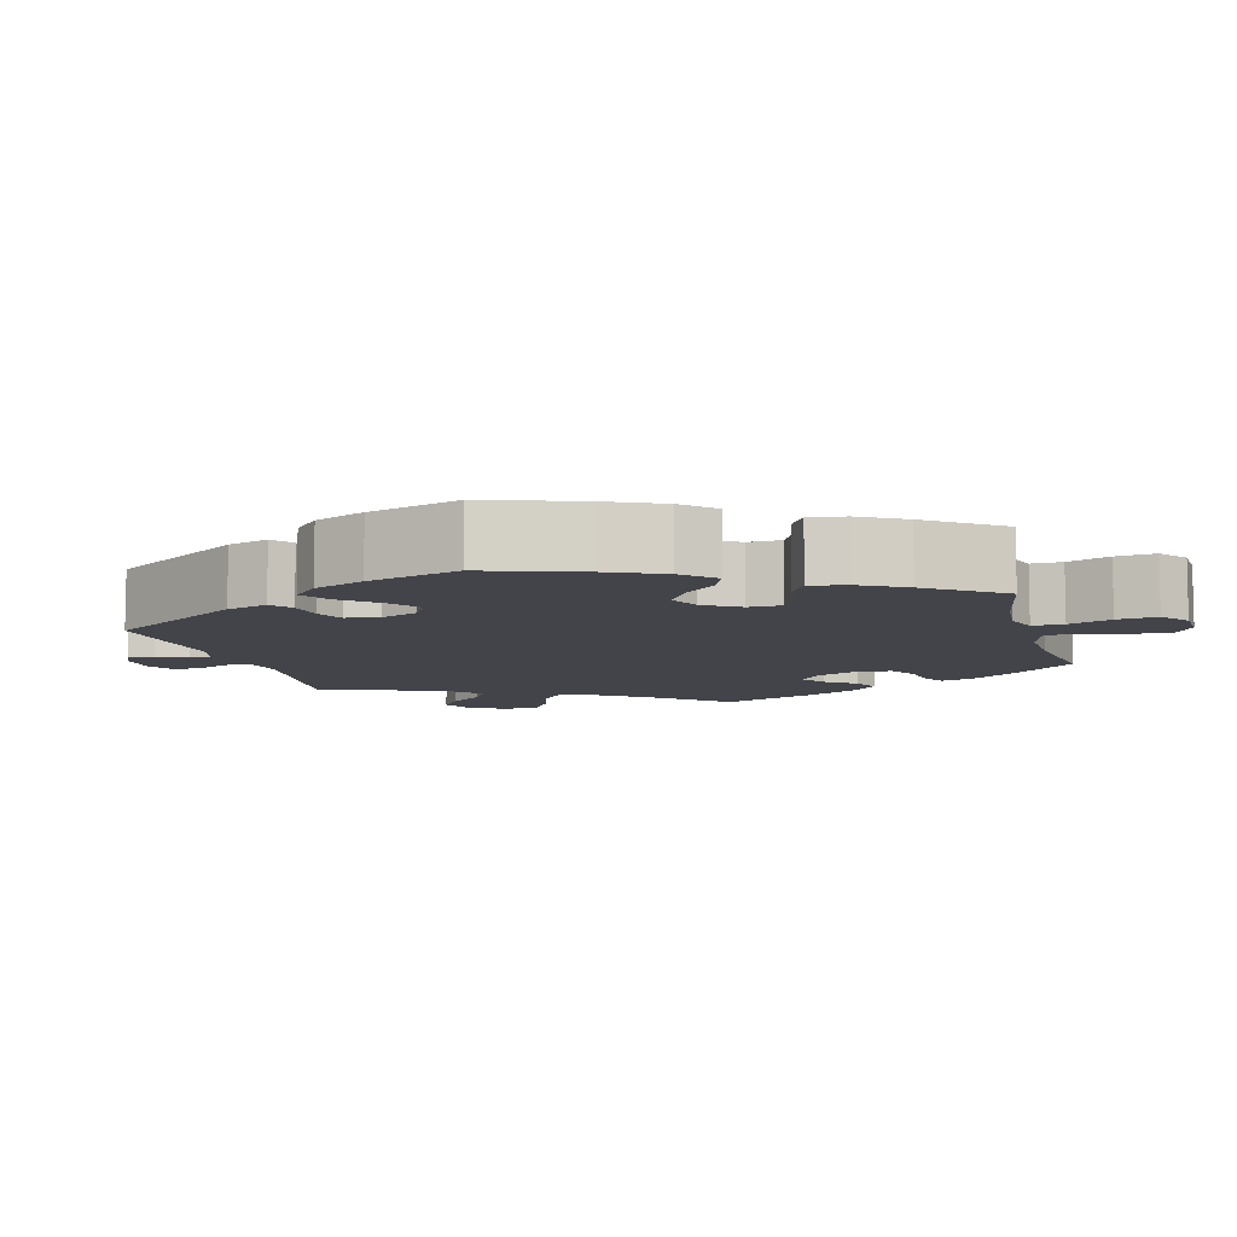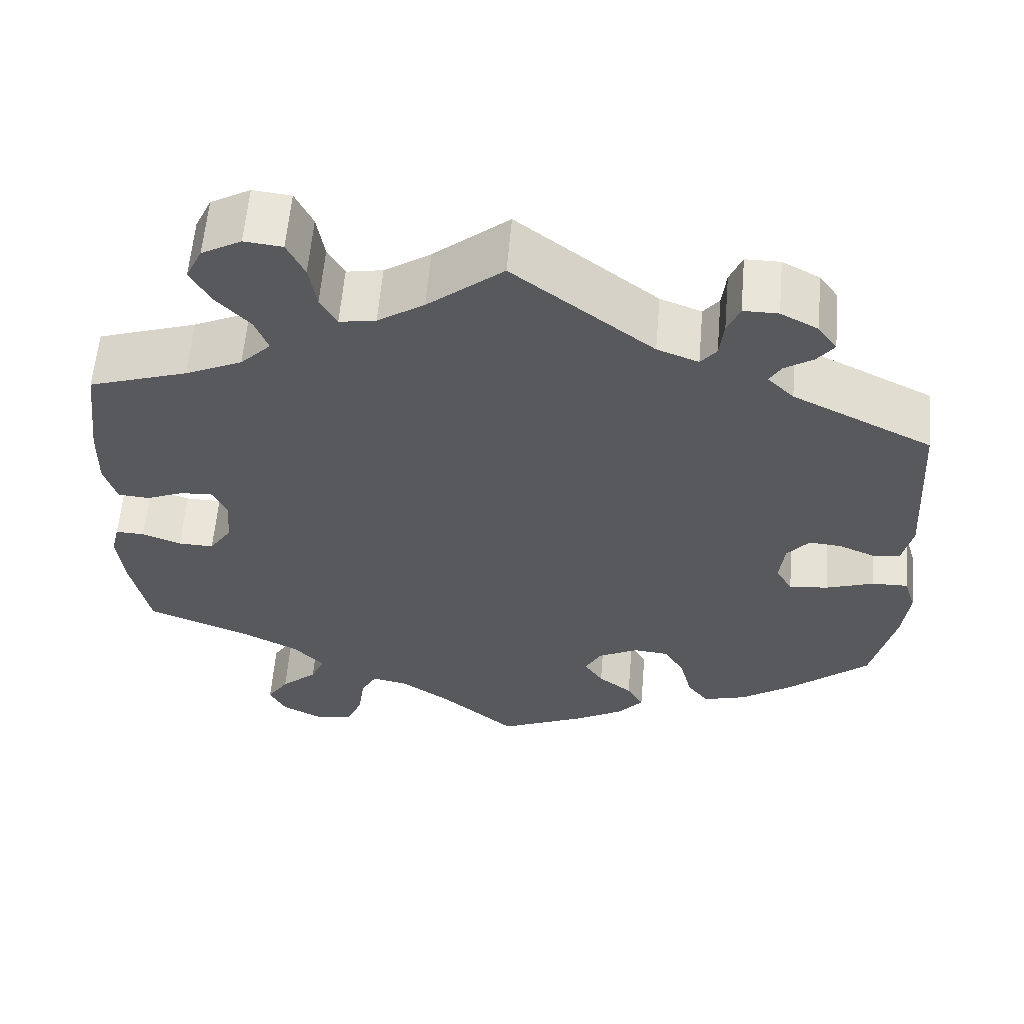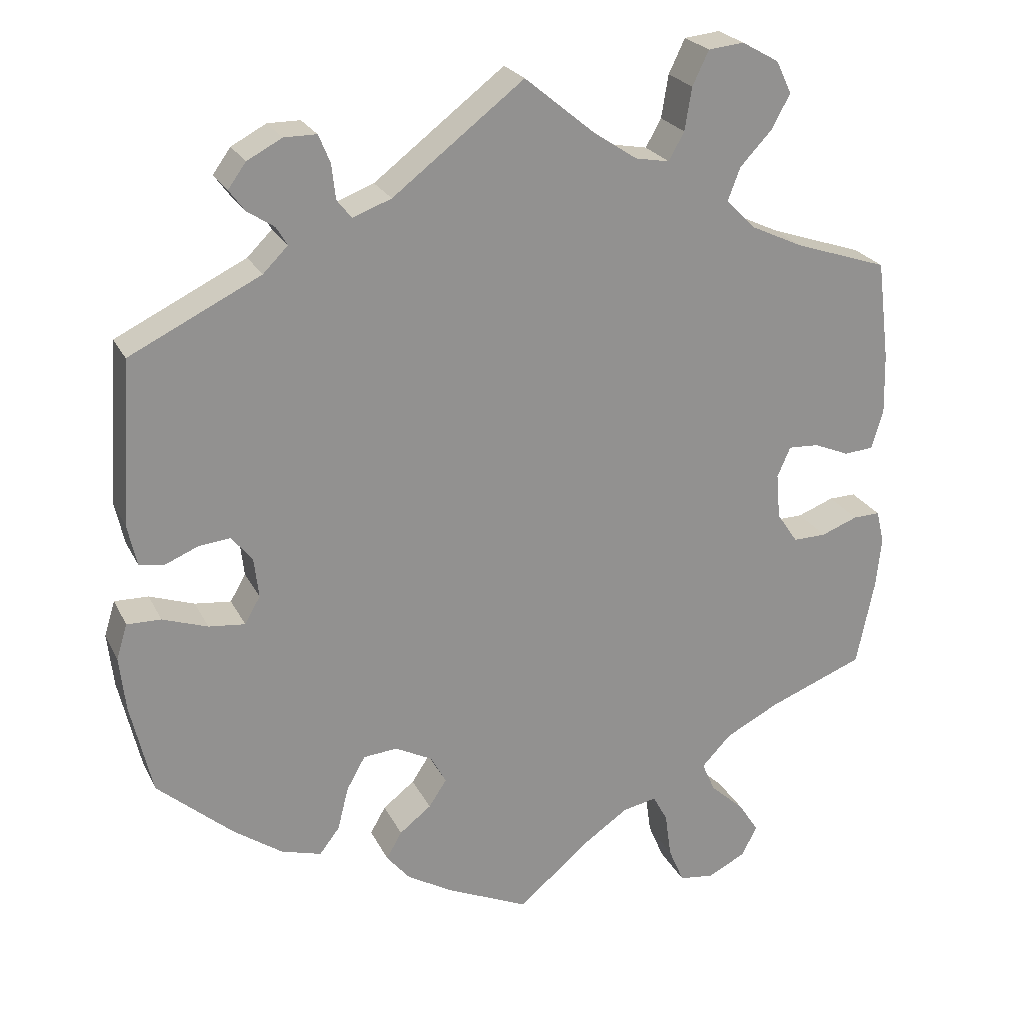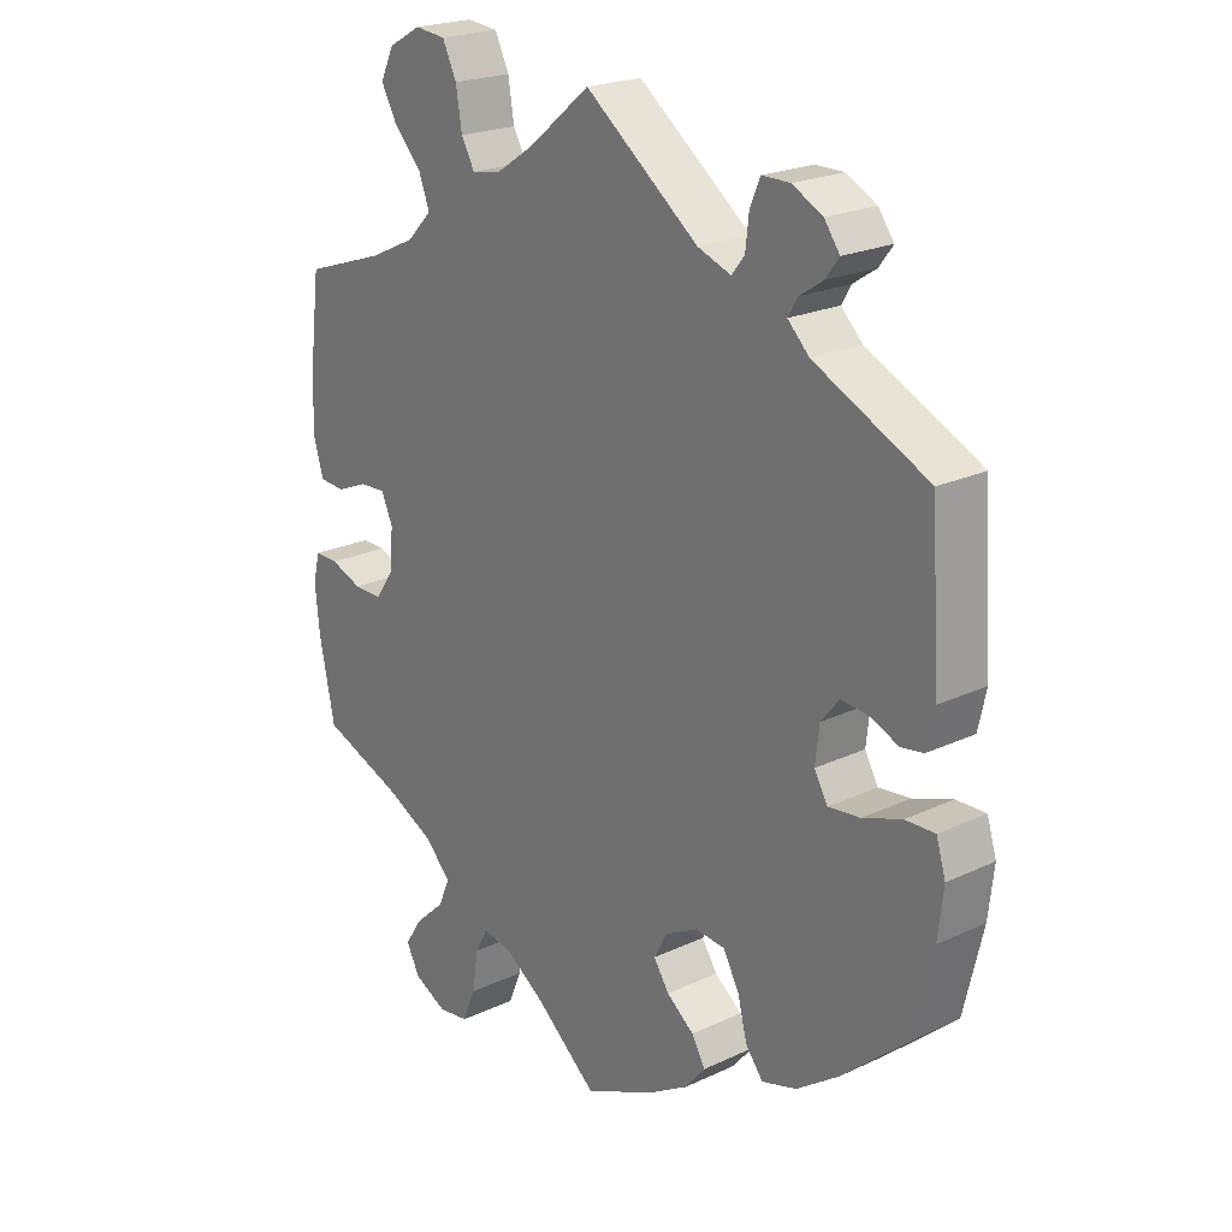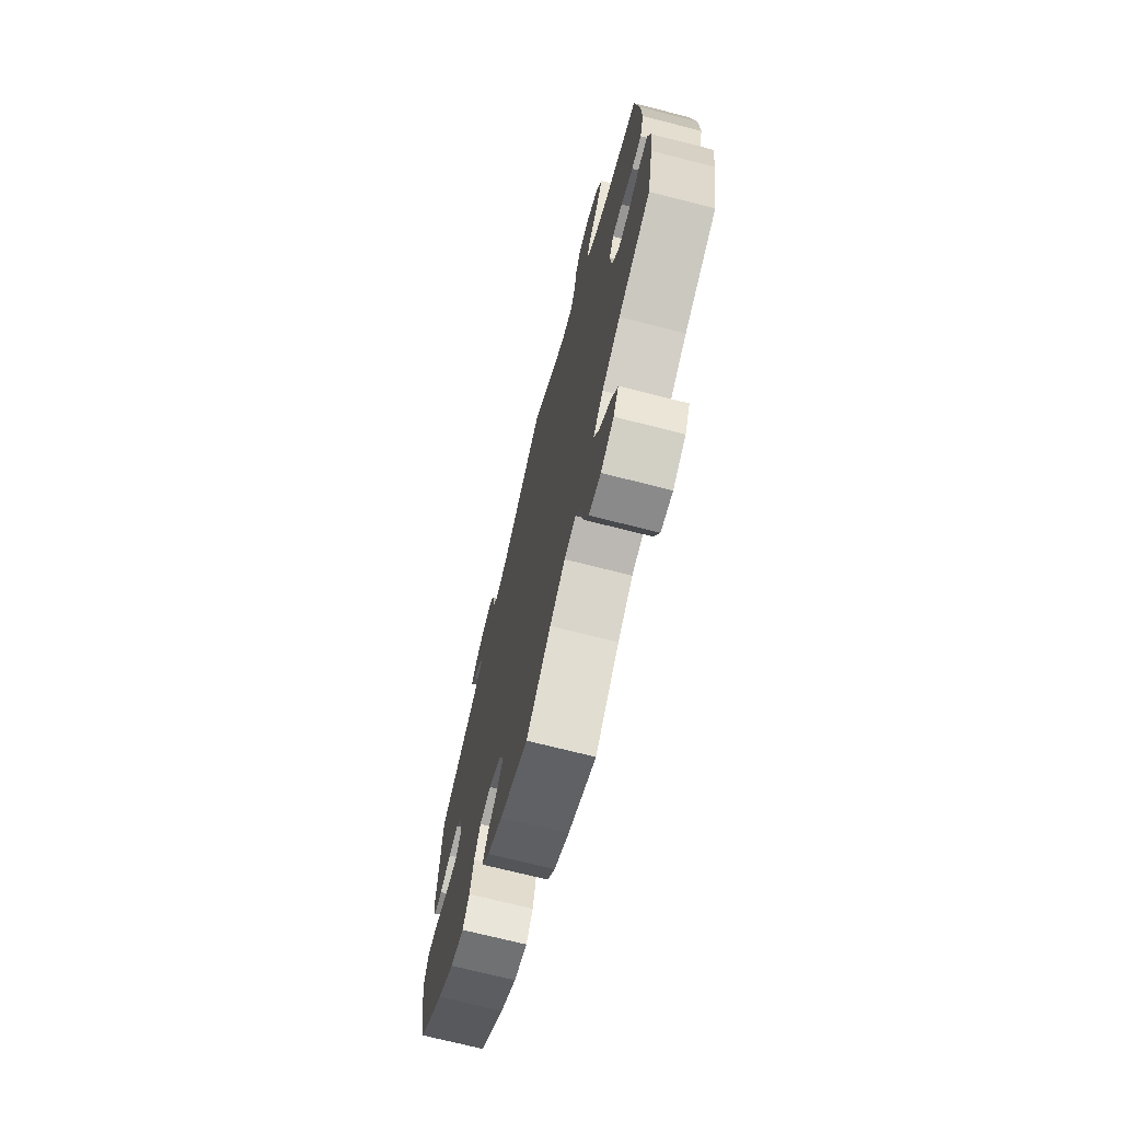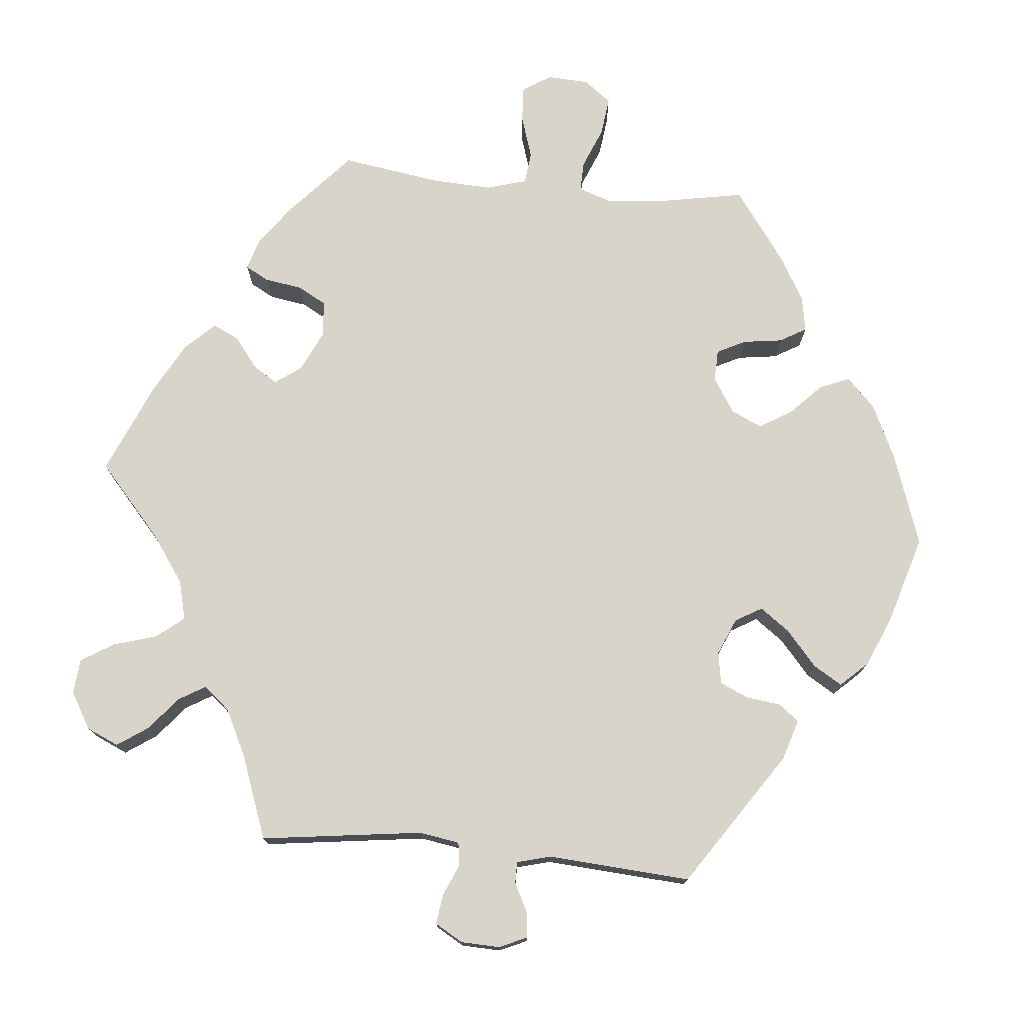
<metadata>
{"format":"obj","ext":"obj","renderer":"f3d","projection":"perspective","resolution":1024,"background":"white","views":[{"elev":-8.4,"azim":135.4,"up":"+Y"},{"elev":59.7,"azim":4.9,"up":"+Z"},{"elev":23.6,"azim":159.1,"up":"+Z"},{"elev":21.7,"azim":50.3,"up":"+Z"},{"elev":-71.2,"azim":-104.3,"up":"+Z"},{"elev":75.0,"azim":35.5,"up":"+Y"}]}
</metadata>
<code>
v 0.514 0.07 0.077
v 0.502 0.07 0.023
v 0.469 0.07 0.018
v 0.426 0.07 0.036
v 0.386 0.07 0.04
v 0.359 0.07 0.007
v 0.353 0.07 -0.045
v 0.373 0.07 -0.08
v 0.42 0.07 -0.075
v 0.478 0.07 -0.055
v 0.522 0.07 -0.054
v 0.536 0.07 -0.1
v 0.528 0.07 -0.17
v 0.5 0.07 -0.289
v 0.402 0.07 -0.374
v 0.339 0.07 -0.418
v 0.287 0.07 -0.433
v 0.261 0.07 -0.399
v 0.247 0.07 -0.343
v 0.223 0.07 -0.3
v 0.179 0.07 -0.296
v 0.131 0.07 -0.321
v 0.111 0.07 -0.358
v 0.134 0.07 -0.393
v 0.175 0.07 -0.425
v 0.195 0.07 -0.46
v 0.165 0.07 -0.496
v 0.107 0.07 -0.53
v 0 0.07 -0.578
v -0.093 0.07 -0.499
v -0.151 0.07 -0.459
v -0.195 0.07 -0.45
v -0.214 0.07 -0.485
v -0.222 0.07 -0.543
v -0.242 0.07 -0.59
v -0.287 0.07 -0.596
v -0.336 0.07 -0.571
v -0.356 0.07 -0.532
v -0.33 0.07 -0.492
v -0.286 0.07 -0.452
v -0.269 0.07 -0.413
v -0.307 0.07 -0.373
v -0.377 0.07 -0.337
v -0.5 0.07 -0.289
v -0.523 0.07 -0.177
v -0.53 0.07 -0.11
v -0.52 0.07 -0.068
v -0.485 0.07 -0.069
v -0.438 0.07 -0.087
v -0.395 0.07 -0.088
v -0.368 0.07 -0.048
v -0.363 0.07 0.01
v -0.38 0.07 0.049
v -0.419 0.07 0.047
v -0.465 0.07 0.028
v -0.503 0.07 0.031
v -0.518 0.07 0.082
v -0.516 0.07 0.16
v -0.5 0.07 0.289
v -0.38 0.07 0.329
v -0.311 0.07 0.361
v -0.274 0.07 0.399
v -0.29 0.07 0.441
v -0.331 0.07 0.485
v -0.355 0.07 0.529
v -0.335 0.07 0.571
v -0.287 0.07 0.598
v -0.241 0.07 0.593
v -0.22 0.07 0.549
v -0.211 0.07 0.494
v -0.191 0.07 0.458
v -0.147 0.07 0.466
v -0.091 0.07 0.503
v 0 0.07 0.578
v 0.169 0.07 0.448
v 0.219 0.07 0.429
v 0.238 0.07 0.453
v 0.243 0.07 0.498
v 0.258 0.07 0.534
v 0.3 0.07 0.534
v 0.345 0.07 0.51
v 0.368 0.07 0.478
v 0.348 0.07 0.451
v 0.313 0.07 0.428
v 0.299 0.07 0.404
v 0.331 0.07 0.372
v 0.5 0.07 0.289
v 0.514 0 0.077
v 0.502 0 0.023
v 0.469 0 0.018
v 0.426 0 0.036
v 0.386 0 0.04
v 0.359 0 0.007
v 0.353 0 -0.045
v 0.373 0 -0.08
v 0.42 0 -0.075
v 0.478 0 -0.055
v 0.522 0 -0.054
v 0.536 0 -0.1
v 0.528 0 -0.17
v 0.5 0 -0.289
v 0.402 0 -0.374
v 0.339 0 -0.418
v 0.287 0 -0.433
v 0.261 0 -0.399
v 0.247 0 -0.343
v 0.223 0 -0.3
v 0.179 0 -0.296
v 0.131 0 -0.321
v 0.111 0 -0.358
v 0.134 0 -0.393
v 0.175 0 -0.425
v 0.195 0 -0.46
v 0.165 0 -0.496
v 0.107 0 -0.53
v 0 0 -0.578
v -0.093 0 -0.499
v -0.151 0 -0.459
v -0.195 0 -0.45
v -0.214 0 -0.485
v -0.222 0 -0.543
v -0.242 0 -0.59
v -0.287 0 -0.596
v -0.336 0 -0.571
v -0.356 0 -0.532
v -0.33 0 -0.492
v -0.286 0 -0.452
v -0.269 0 -0.413
v -0.307 0 -0.373
v -0.377 0 -0.337
v -0.5 0 -0.289
v -0.523 0 -0.177
v -0.53 0 -0.11
v -0.52 0 -0.068
v -0.485 0 -0.069
v -0.438 0 -0.087
v -0.395 0 -0.088
v -0.368 0 -0.048
v -0.363 0 0.01
v -0.38 0 0.049
v -0.419 0 0.047
v -0.465 0 0.028
v -0.503 0 0.031
v -0.518 0 0.082
v -0.516 0 0.16
v -0.5 0 0.289
v -0.38 0 0.329
v -0.311 0 0.361
v -0.274 0 0.399
v -0.29 0 0.441
v -0.331 0 0.485
v -0.355 0 0.529
v -0.335 0 0.571
v -0.287 0 0.598
v -0.241 0 0.593
v -0.22 0 0.549
v -0.211 0 0.494
v -0.191 0 0.458
v -0.147 0 0.466
v -0.091 0 0.503
v 0 0 0.578
v 0.169 0 0.448
v 0.219 0 0.429
v 0.238 0 0.453
v 0.243 0 0.498
v 0.258 0 0.534
v 0.3 0 0.534
v 0.345 0 0.51
v 0.368 0 0.478
v 0.348 0 0.451
v 0.313 0 0.428
v 0.299 0 0.404
v 0.331 0 0.372
v 0.5 0 0.289
f 86 87 1 2
f 85 86 2 3
f 81 82 83 84
f 81 84 85
f 80 81 85
f 77 78 79 80
f 77 80 85
f 76 77 85 3
f 73 74 75
f 72 73 75 76
f 71 72 76 3
f 67 68 69 70
f 67 70 71
f 66 67 71
f 63 64 65 66
f 62 63 66 71
f 61 62 71 3
f 57 58 59 60
f 54 55 56 57
f 53 54 57 60
f 52 53 60 61
f 46 47 48 49
f 46 49 50
f 43 44 45 46
f 42 43 46 50
f 41 42 50 51
f 37 38 39 40
f 37 40 41
f 36 37 41
f 33 34 35 36
f 32 33 36 41
f 31 32 41 51
f 27 28 29 30
f 24 25 26 27
f 23 24 27 30
f 22 23 30 31
f 16 17 18 19
f 16 19 20
f 15 16 20
f 14 15 20
f 13 14 20 21
f 9 10 11 12
f 8 9 12 13
f 61 3 4
f 61 4 5
f 52 61 5 6
f 51 52 6 7
f 21 22 31 51
f 8 13 21 51
f 7 8 51
f 89 88 174 173
f 90 89 173 172
f 171 170 169 168
f 172 171 168
f 172 168 167
f 167 166 165 164
f 172 167 164
f 90 172 164 163
f 162 161 160
f 163 162 160 159
f 90 163 159 158
f 157 156 155 154
f 158 157 154
f 158 154 153
f 153 152 151 150
f 158 153 150 149
f 90 158 149 148
f 147 146 145 144
f 144 143 142 141
f 147 144 141 140
f 148 147 140 139
f 136 135 134 133
f 137 136 133
f 133 132 131 130
f 137 133 130 129
f 138 137 129 128
f 127 126 125 124
f 128 127 124
f 128 124 123
f 123 122 121 120
f 128 123 120 119
f 138 128 119 118
f 117 116 115 114
f 114 113 112 111
f 117 114 111 110
f 118 117 110 109
f 106 105 104 103
f 107 106 103
f 107 103 102
f 107 102 101
f 108 107 101 100
f 99 98 97 96
f 100 99 96 95
f 91 90 148
f 92 91 148
f 93 92 148 139
f 94 93 139 138
f 138 118 109 108
f 138 108 100 95
f 138 95 94
f 1 88 89 2
f 2 89 90 3
f 3 90 91 4
f 4 91 92 5
f 5 92 93 6
f 6 93 94 7
f 7 94 95 8
f 8 95 96 9
f 9 96 97 10
f 10 97 98 11
f 11 98 99 12
f 12 99 100 13
f 13 100 101 14
f 14 101 102 15
f 15 102 103 16
f 16 103 104 17
f 17 104 105 18
f 18 105 106 19
f 19 106 107 20
f 20 107 108 21
f 21 108 109 22
f 22 109 110 23
f 23 110 111 24
f 24 111 112 25
f 25 112 113 26
f 26 113 114 27
f 27 114 115 28
f 28 115 116 29
f 29 116 117 30
f 30 117 118 31
f 31 118 119 32
f 32 119 120 33
f 33 120 121 34
f 34 121 122 35
f 35 122 123 36
f 36 123 124 37
f 37 124 125 38
f 38 125 126 39
f 39 126 127 40
f 40 127 128 41
f 41 128 129 42
f 42 129 130 43
f 43 130 131 44
f 44 131 132 45
f 45 132 133 46
f 46 133 134 47
f 47 134 135 48
f 48 135 136 49
f 49 136 137 50
f 50 137 138 51
f 51 138 139 52
f 52 139 140 53
f 53 140 141 54
f 54 141 142 55
f 55 142 143 56
f 56 143 144 57
f 57 144 145 58
f 58 145 146 59
f 59 146 147 60
f 60 147 148 61
f 61 148 149 62
f 62 149 150 63
f 63 150 151 64
f 64 151 152 65
f 65 152 153 66
f 66 153 154 67
f 67 154 155 68
f 68 155 156 69
f 69 156 157 70
f 70 157 158 71
f 71 158 159 72
f 72 159 160 73
f 73 160 161 74
f 74 161 162 75
f 75 162 163 76
f 76 163 164 77
f 77 164 165 78
f 78 165 166 79
f 79 166 167 80
f 80 167 168 81
f 81 168 169 82
f 82 169 170 83
f 83 170 171 84
f 84 171 172 85
f 85 172 173 86
f 86 173 174 87
f 87 174 88 1

</code>
